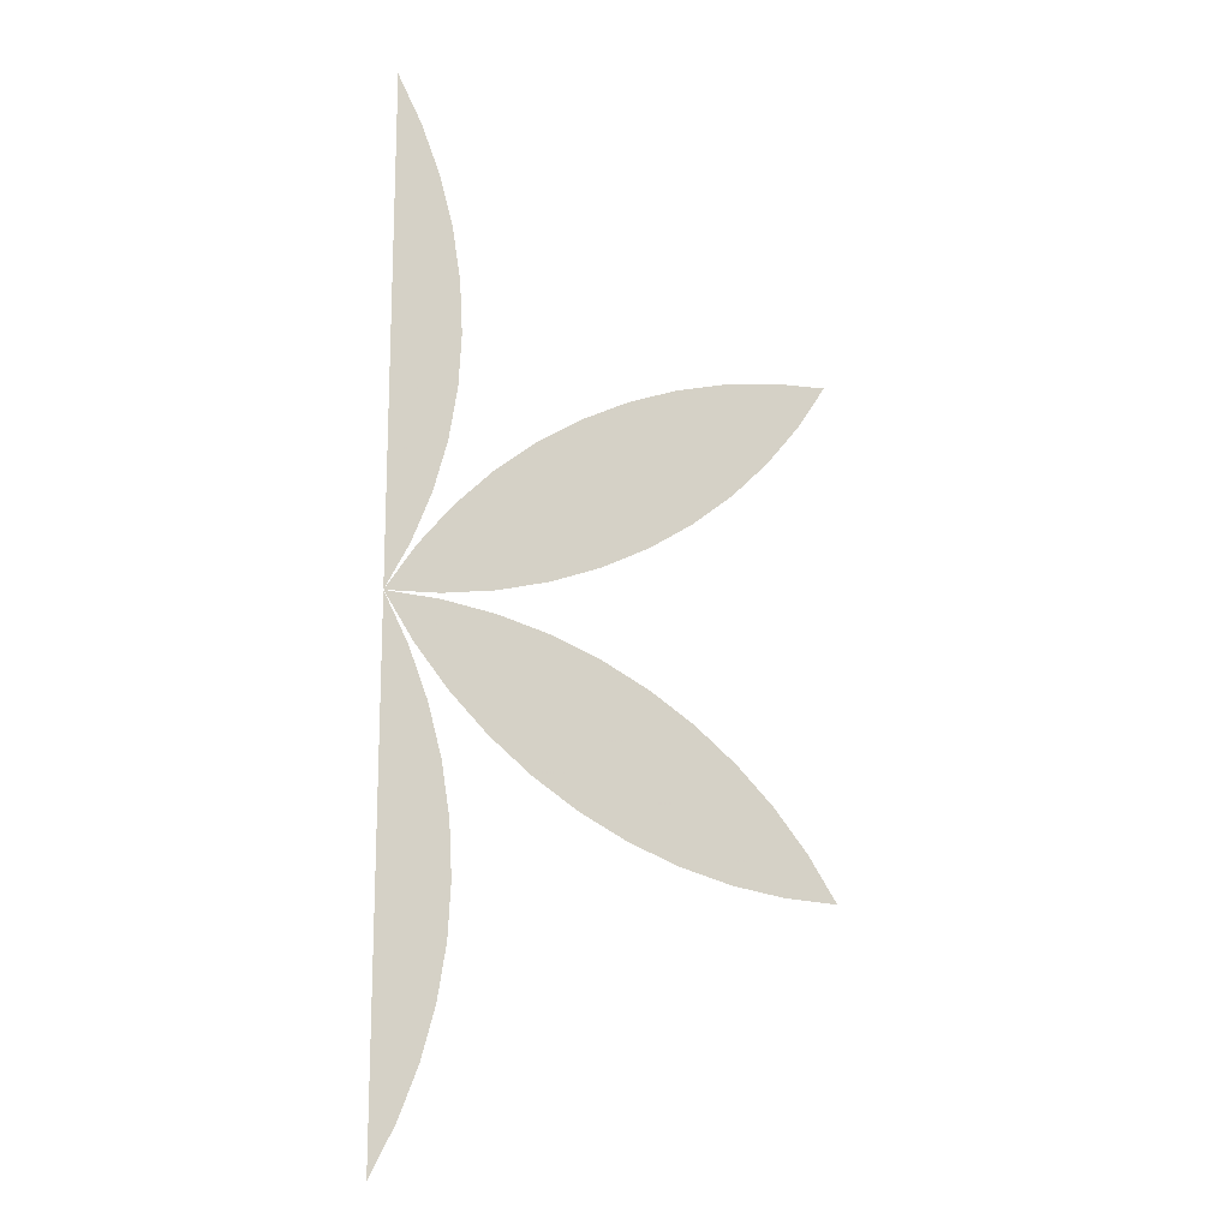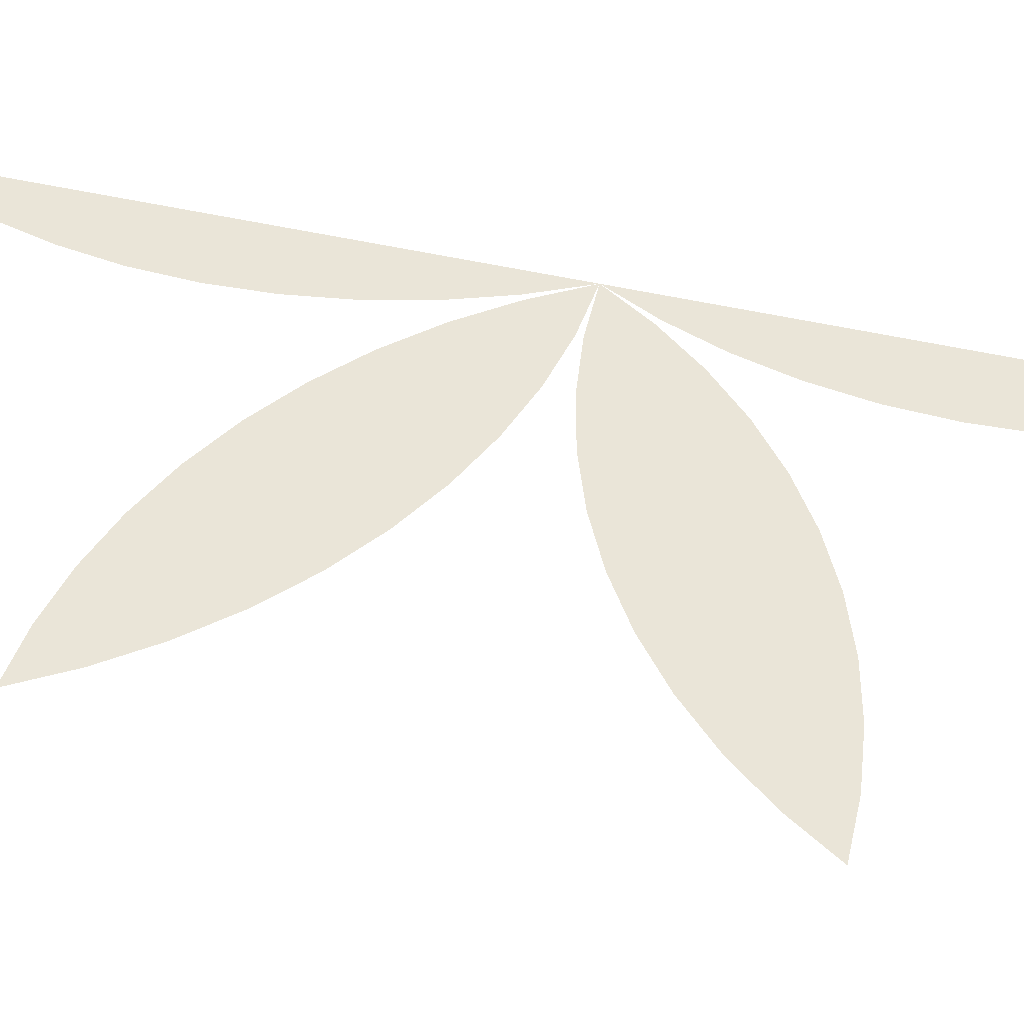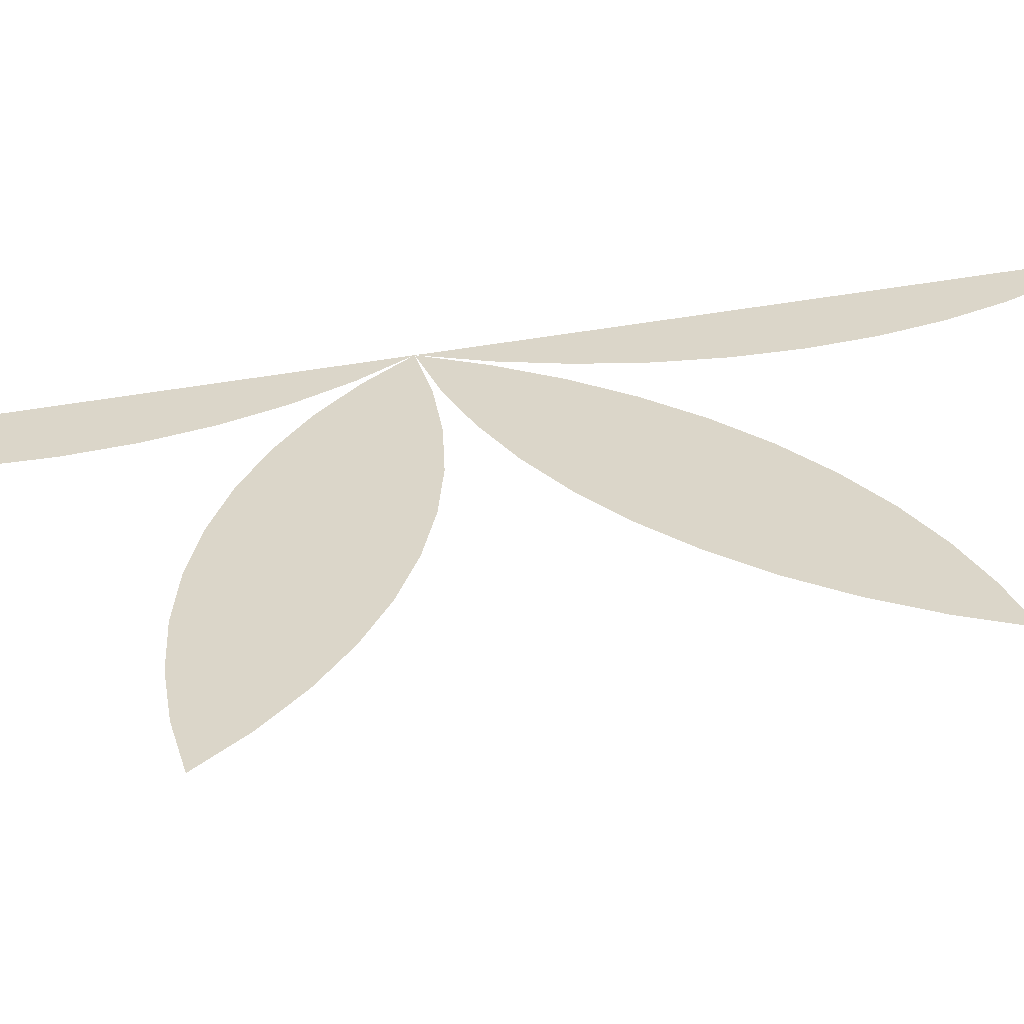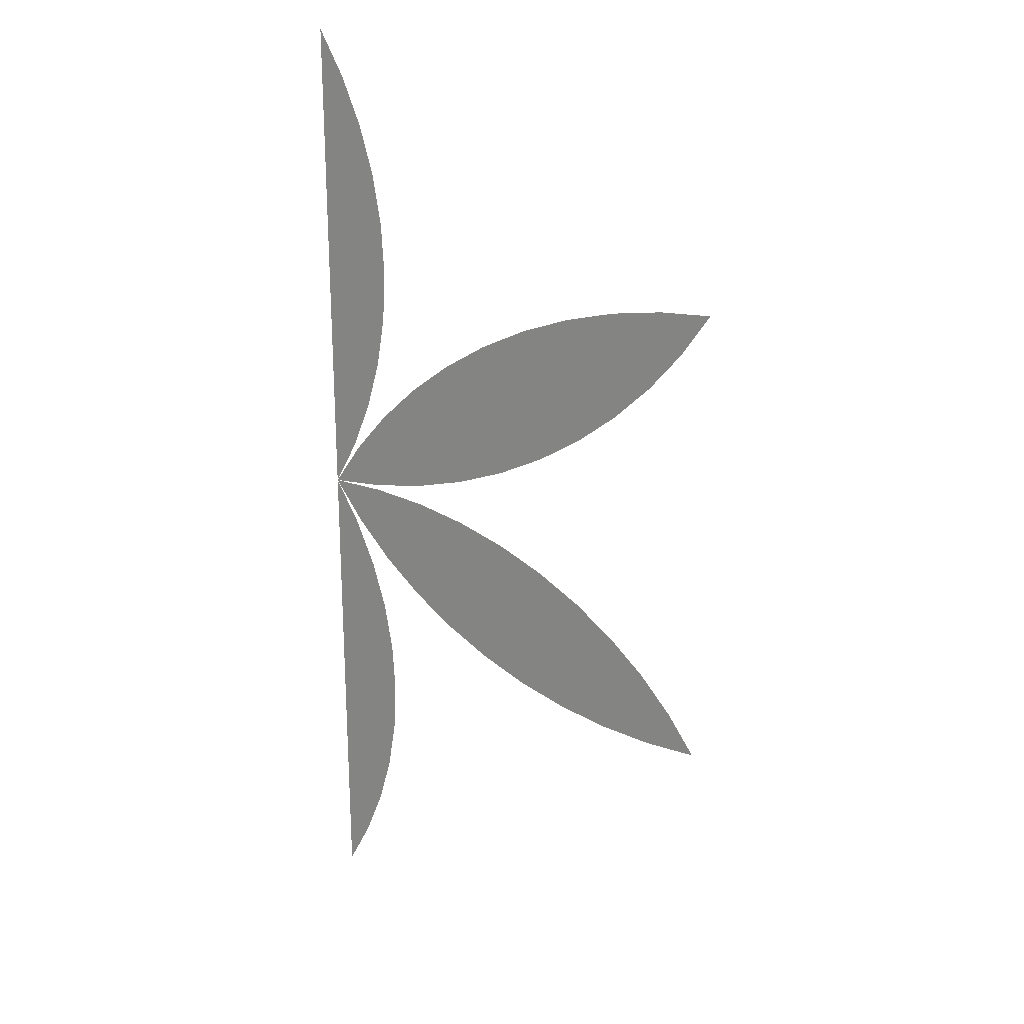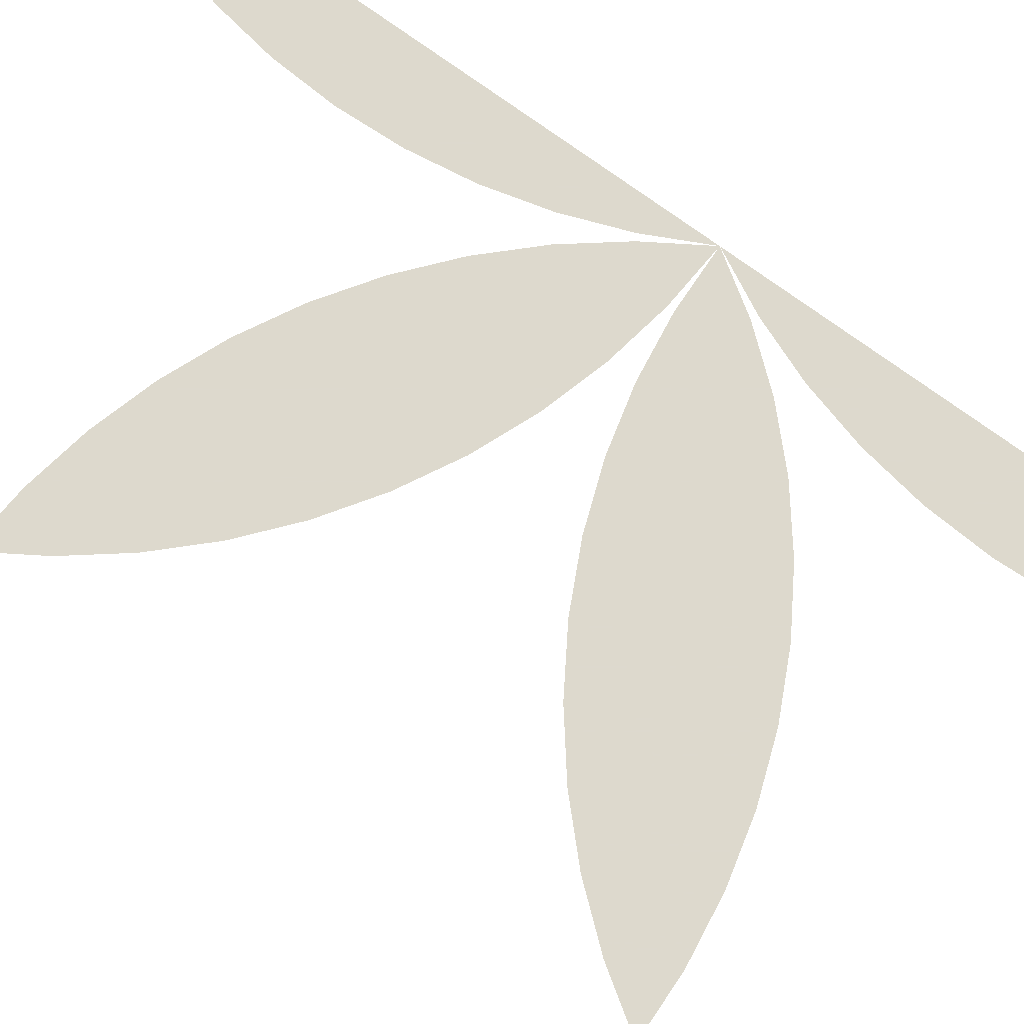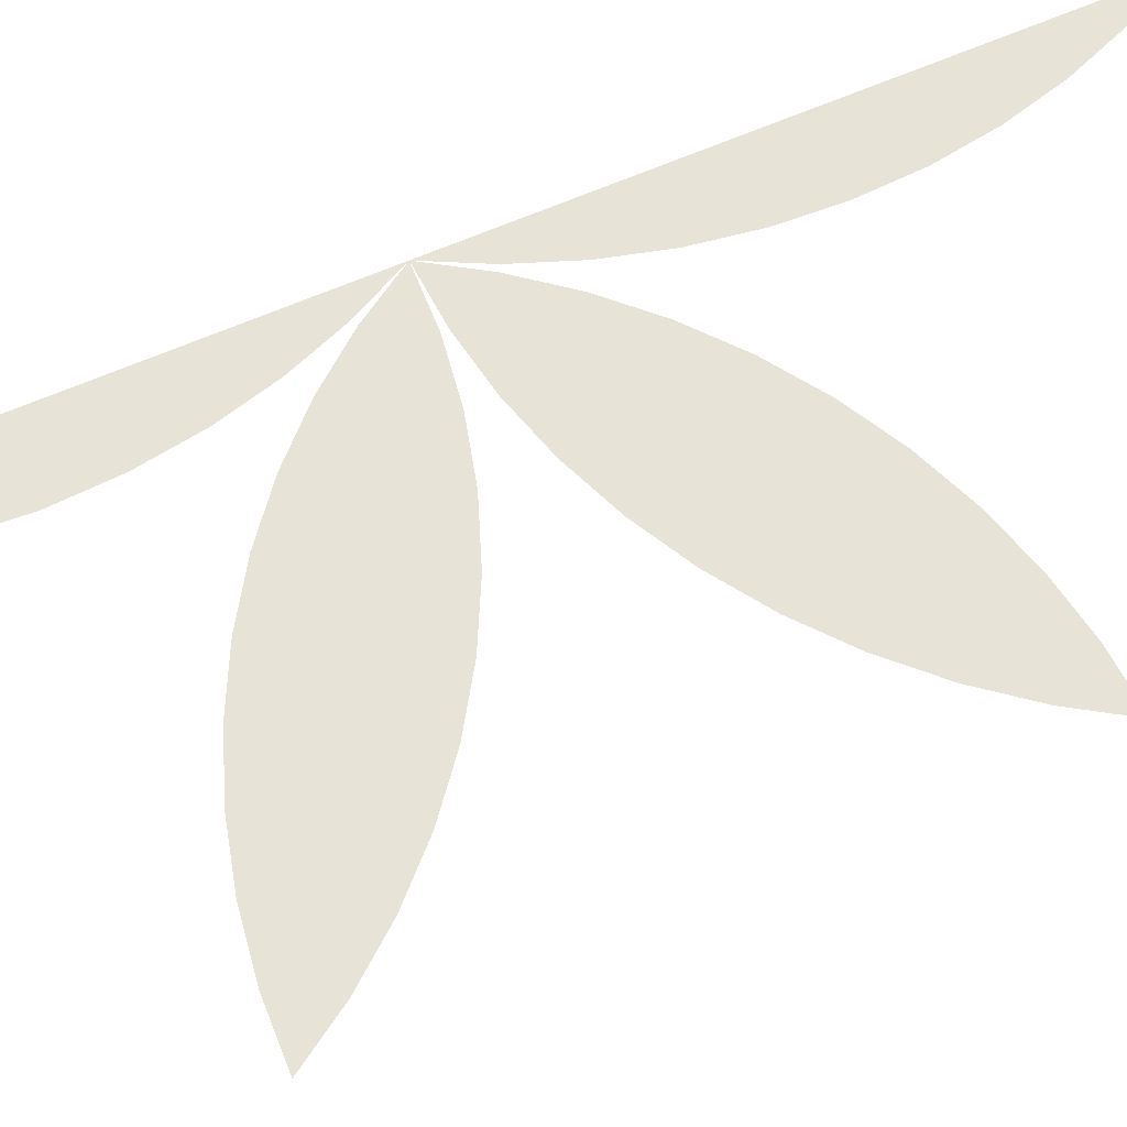
<metadata>
{"format":"obj","ext":"obj","renderer":"f3d","projection":"perspective","resolution":1024,"background":"white","views":[{"elev":-16.0,"azim":-21.6,"up":"+Y"},{"elev":45.1,"azim":105.2,"up":"+Z"},{"elev":29.9,"azim":72.8,"up":"+Z"},{"elev":23.3,"azim":24.9,"up":"+Y"},{"elev":71.9,"azim":126.6,"up":"+Z"},{"elev":61.9,"azim":65.8,"up":"+Z"}]}
</metadata>
<code>
v -0.5 0 0
v 0 0 0
v 0 1.155 0
v -0.5 1.155 0
v -0.4726 1.101 0
v -0.4509 1.044 0
v -0.4353 0.9861 0
v -0.4258 0.9264 0
v -0.4226 0.866 0
v -0.4258 0.8057 0
v -0.4353 0.746 0
v -0.4509 0.6876 0
v -0.4726 0.6312 0
v -0.5 0.5774 0
v -0.16 1.155 0
v -0.5 0.5774 0
v -0.4671 0.628 0
v -0.4291 0.675 0
v -0.3863 0.7177 0
v -0.3394 0.7558 0
v -0.2887 0.7887 0
v -0.2348 0.8161 0
v -0.1784 0.8378 0
v -0.12 0.8534 0
v -0.06035 0.8629 0
v 0 0.866 0
v -0.03291 0.8153 0
v -0.07095 0.7684 0
v -0.1137 0.7256 0
v -0.1606 0.6876 0
v -0.2113 0.6547 0
v -0.2652 0.6273 0
v -0.3216 0.6056 0
v -0.38 0.59 0
v -0.4397 0.5805 0
v -0.5 0.5774 0
v 0 0.5774 0
v 0 0.2887 0
v -0.03291 0.3394 0
v -0.07095 0.3863 0
v -0.1137 0.4291 0
v -0.1606 0.4671 0
v -0.2113 0.5 0
v -0.2652 0.5274 0
v -0.3216 0.5491 0
v -0.38 0.5647 0
v -0.4397 0.5742 0
v -0.5 0.5774 0
v -0.16 0 0
v -0.5 0.5774 0
v -0.4671 0.5267 0
v -0.4291 0.4797 0
v -0.3863 0.437 0
v -0.3394 0.3989 0
v -0.2887 0.366 0
v -0.2348 0.3386 0
v -0.1784 0.3169 0
v -0.12 0.3013 0
v -0.06035 0.2918 0
v 0 0.2887 0
v -0.4726 0.05385 0
v -0.4509 0.1103 0
v -0.4353 0.1686 0
v -0.4258 0.2283 0
v -0.4226 0.2887 0
v -0.4258 0.349 0
v -0.4353 0.4087 0
v -0.4509 0.4671 0
v -0.4726 0.5235 0
v -0.5 0.5774 0
f 4 5 6 7 8 9 10 11 12 13 14
f 14 13 12 11 10 9 8 7 6 5 4
f 16 17 18 19 20 21 22 23 24 25 26
f 26 25 24 23 22 21 20 19 18 17 16
f 26 27 28 29 30 31 32 33 34 35 36
f 36 35 34 33 32 31 30 29 28 27 26
f 38 39 40 41 42 43 44 45 46 47 48
f 48 47 46 45 44 43 42 41 40 39 38
f 50 51 52 53 54 55 56 57 58 59 60
f 60 59 58 57 56 55 54 53 52 51 50
f 1 61 62 63 64 65 66 67 68 69 70
f 70 69 68 67 66 65 64 63 62 61 1

</code>
